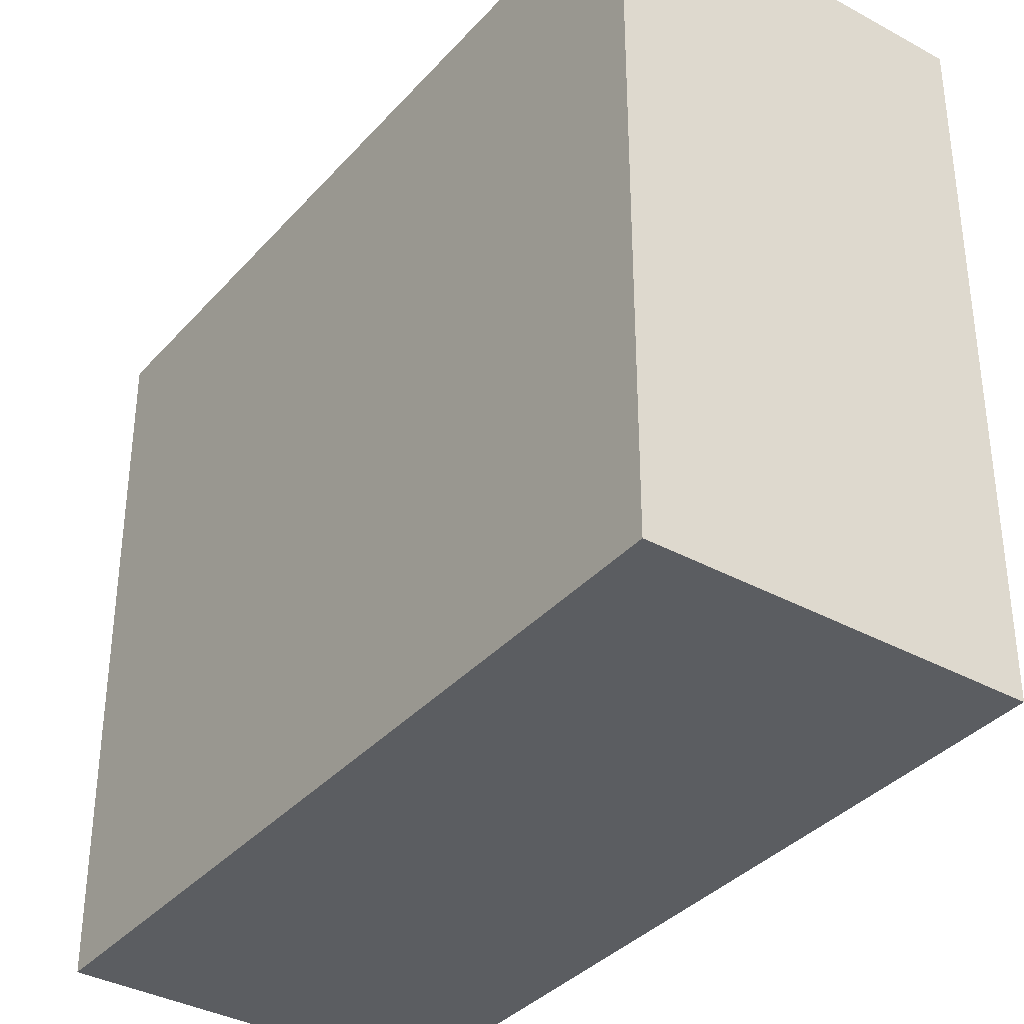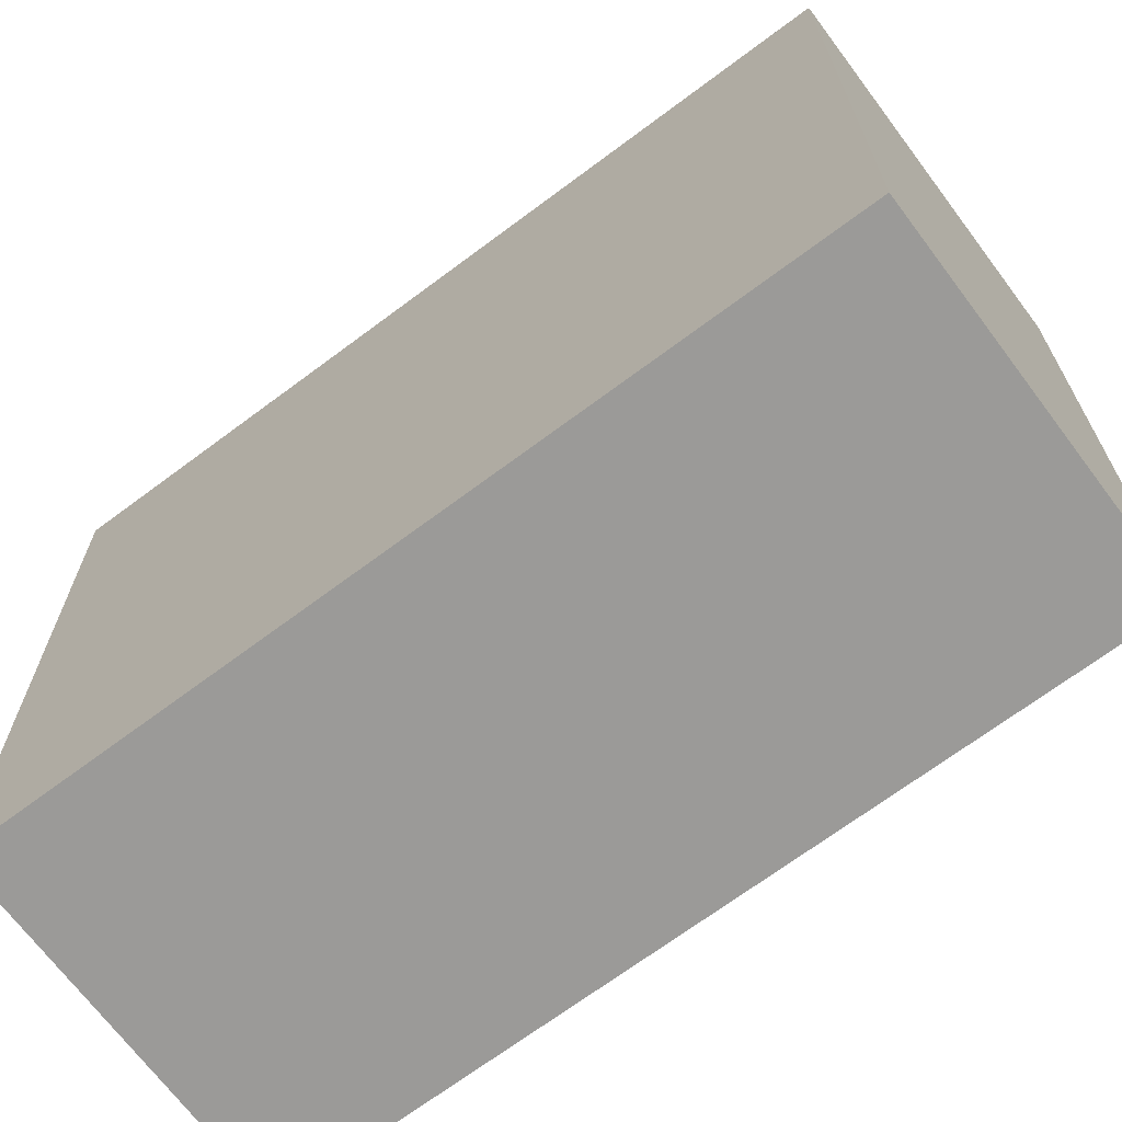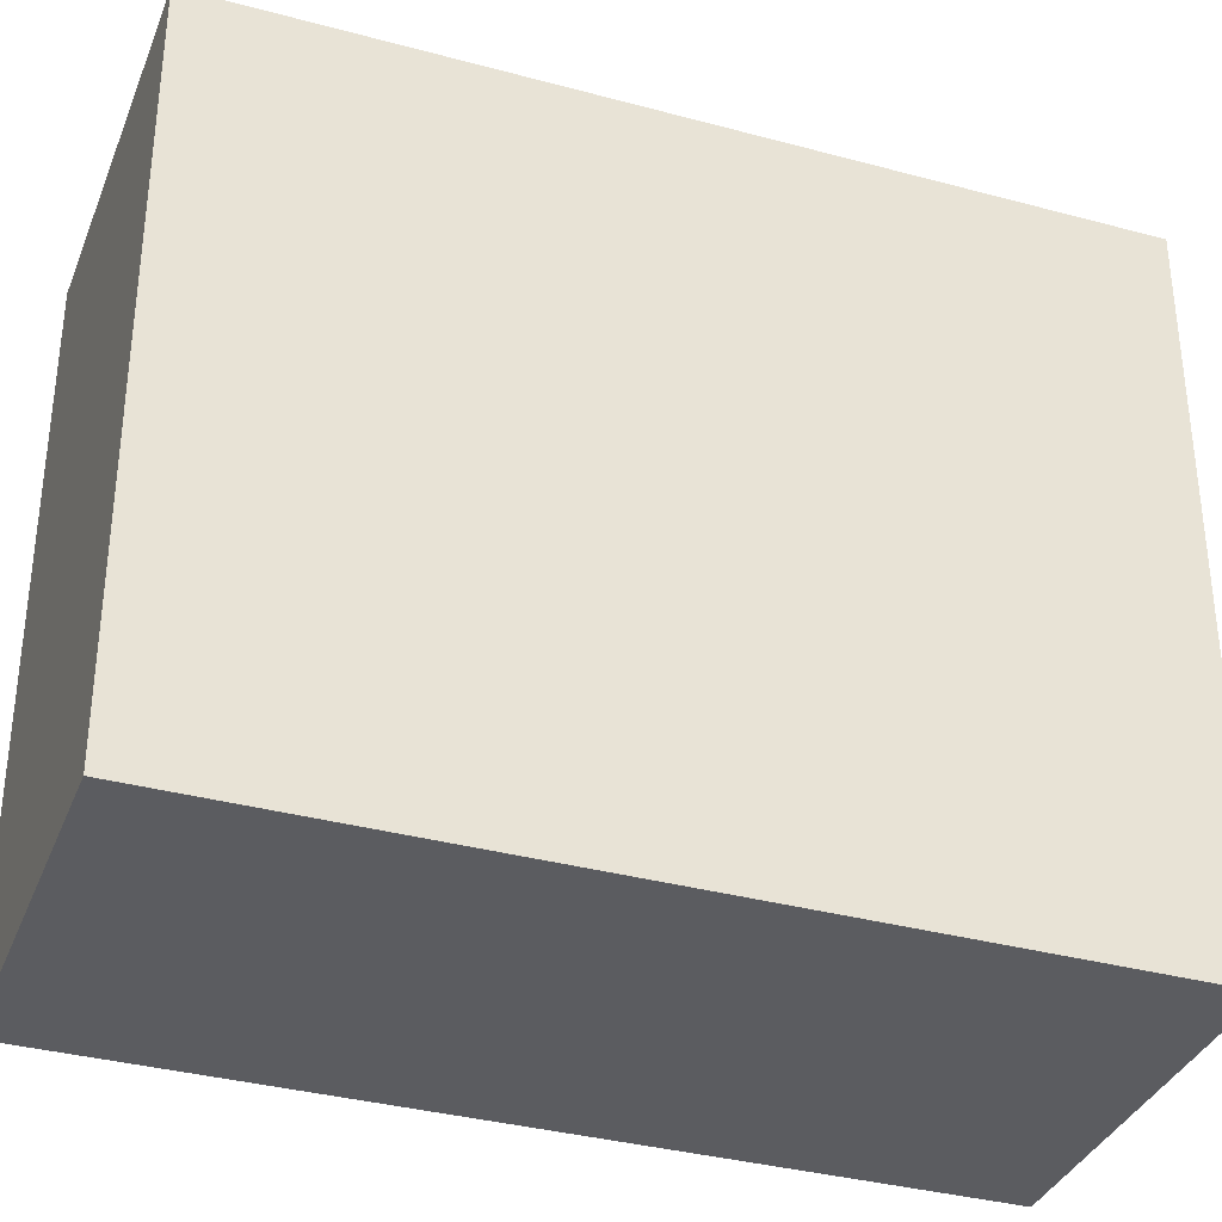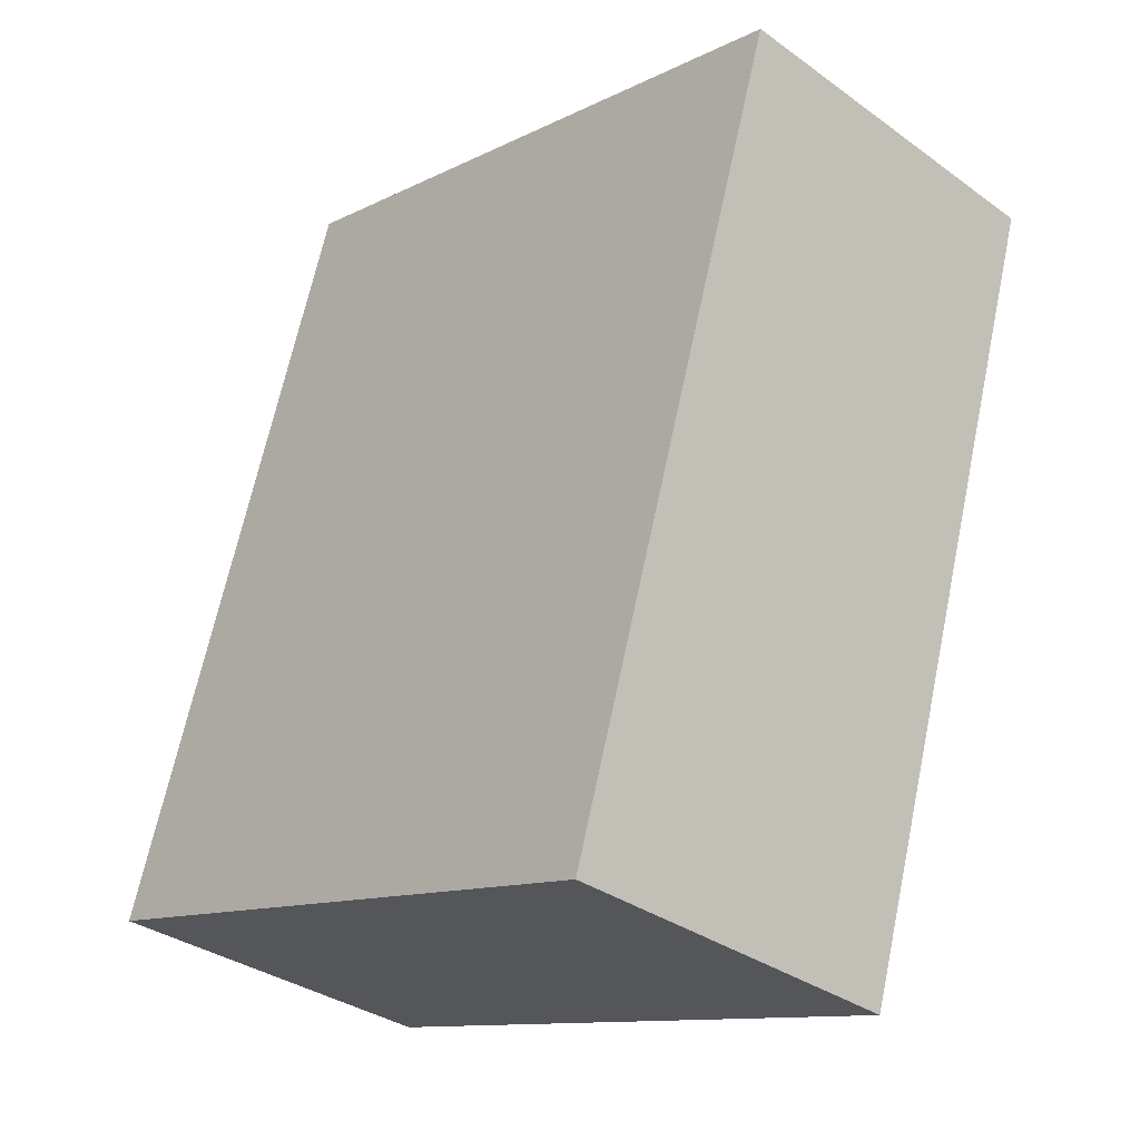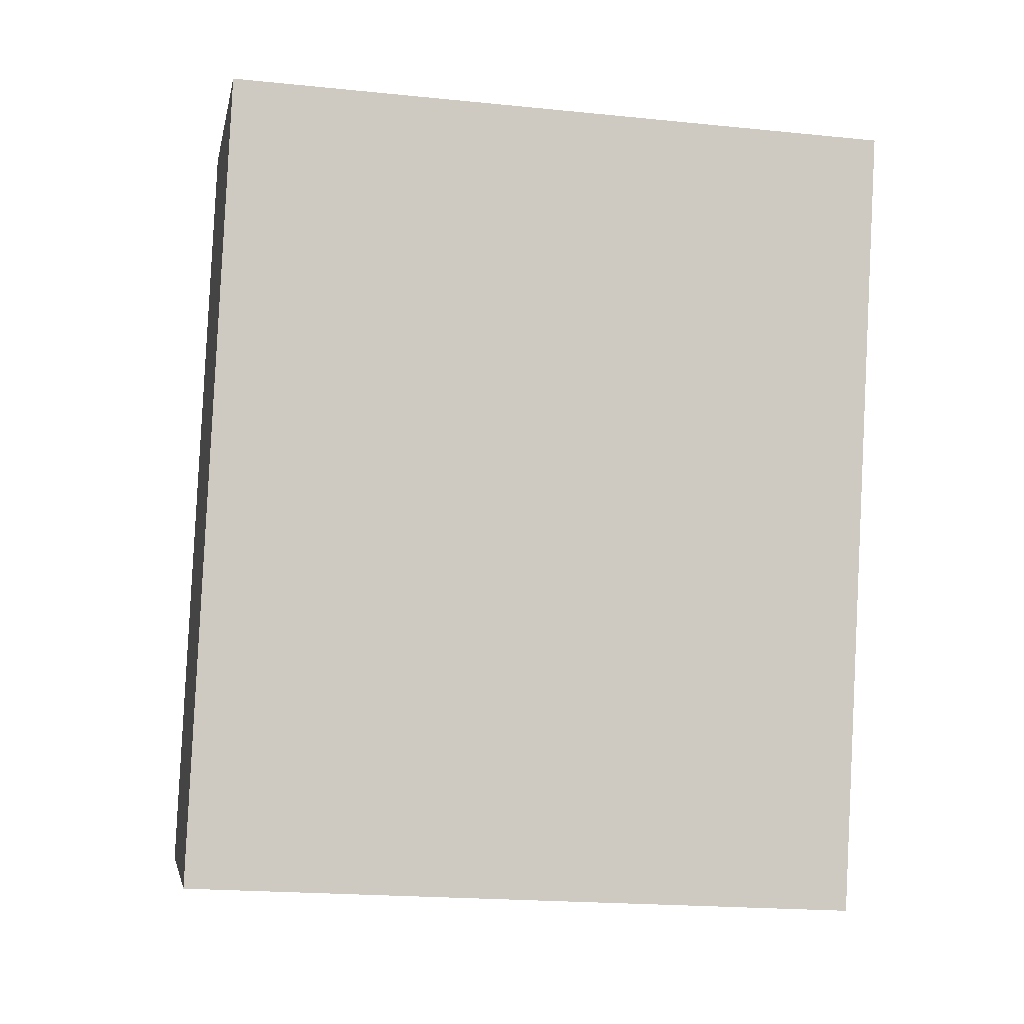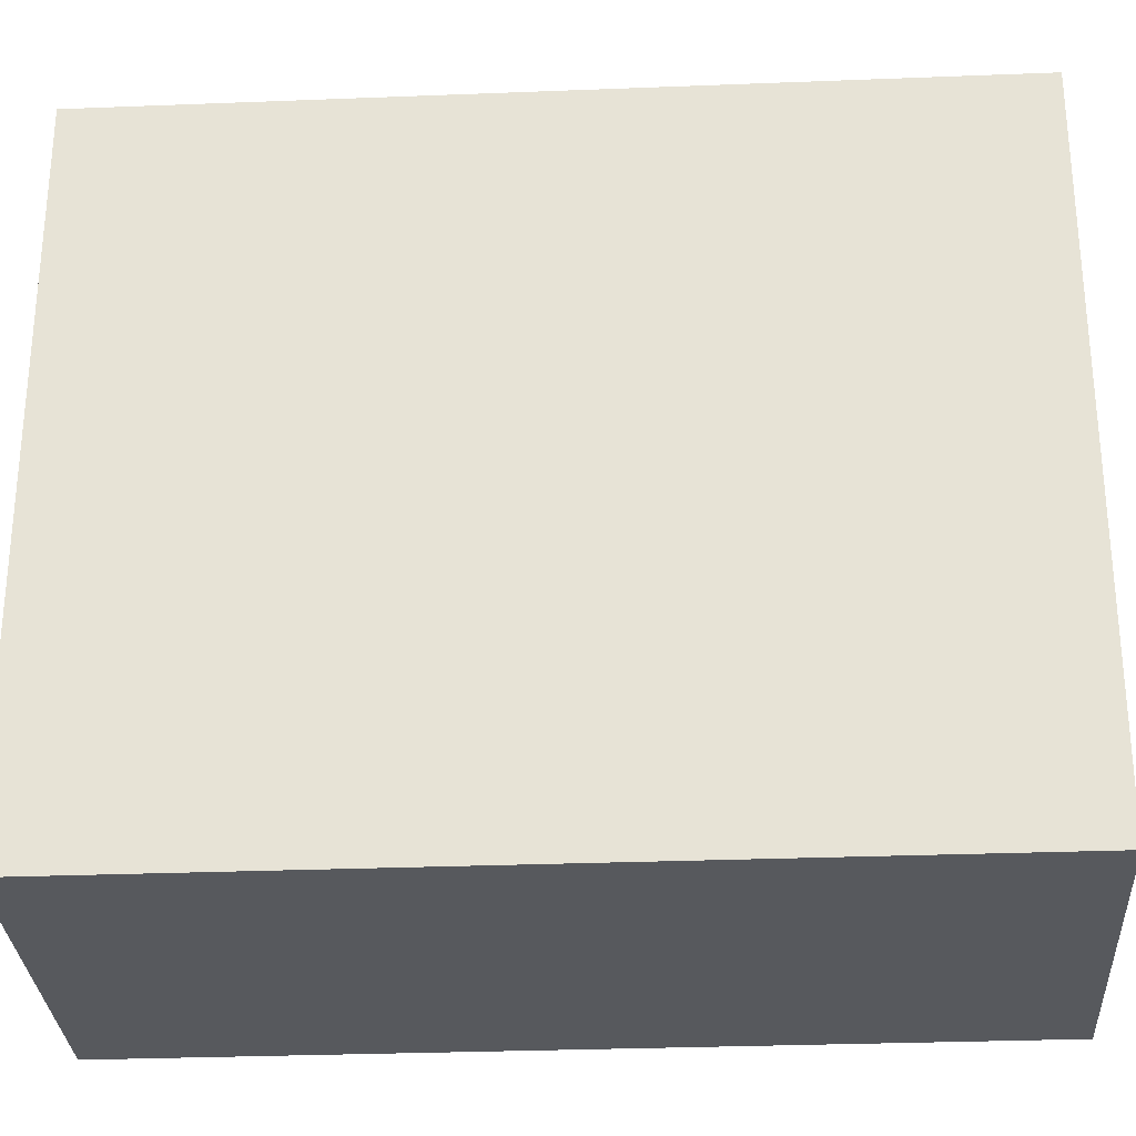
<metadata>
{"format":"obj","ext":"obj","renderer":"f3d","projection":"perspective","resolution":1024,"background":"white","views":[{"elev":-36.1,"azim":-19.8,"up":"+Y"},{"elev":-69.3,"azim":-37.3,"up":"+Y"},{"elev":-35.2,"azim":86.1,"up":"+Y"},{"elev":-11.8,"azim":-40.6,"up":"+Z"},{"elev":-20.3,"azim":79.5,"up":"+Z"},{"elev":-29.7,"azim":109.2,"up":"+Y"}]}
</metadata>
<code>
v  12.36 2.154e-16 -3.518
v  7.882 -1.696e-15 27.69
v  0 0 0
v  20.24 -1.48e-15 24.17
v  7.882 24.1 27.69
v  0.0005142 24.1 -0.0007617
v  12.36 24.1 -3.518
v  20.24 24.1 24.17
g defaultobject
f 1 2 3
f 2 1 4
f 3 5 6
f 5 3 2
f 1 6 7
f 6 1 3
f 1 8 4
f 8 1 7
f 4 5 2
f 5 4 8
f 5 7 6
f 7 5 8

</code>
